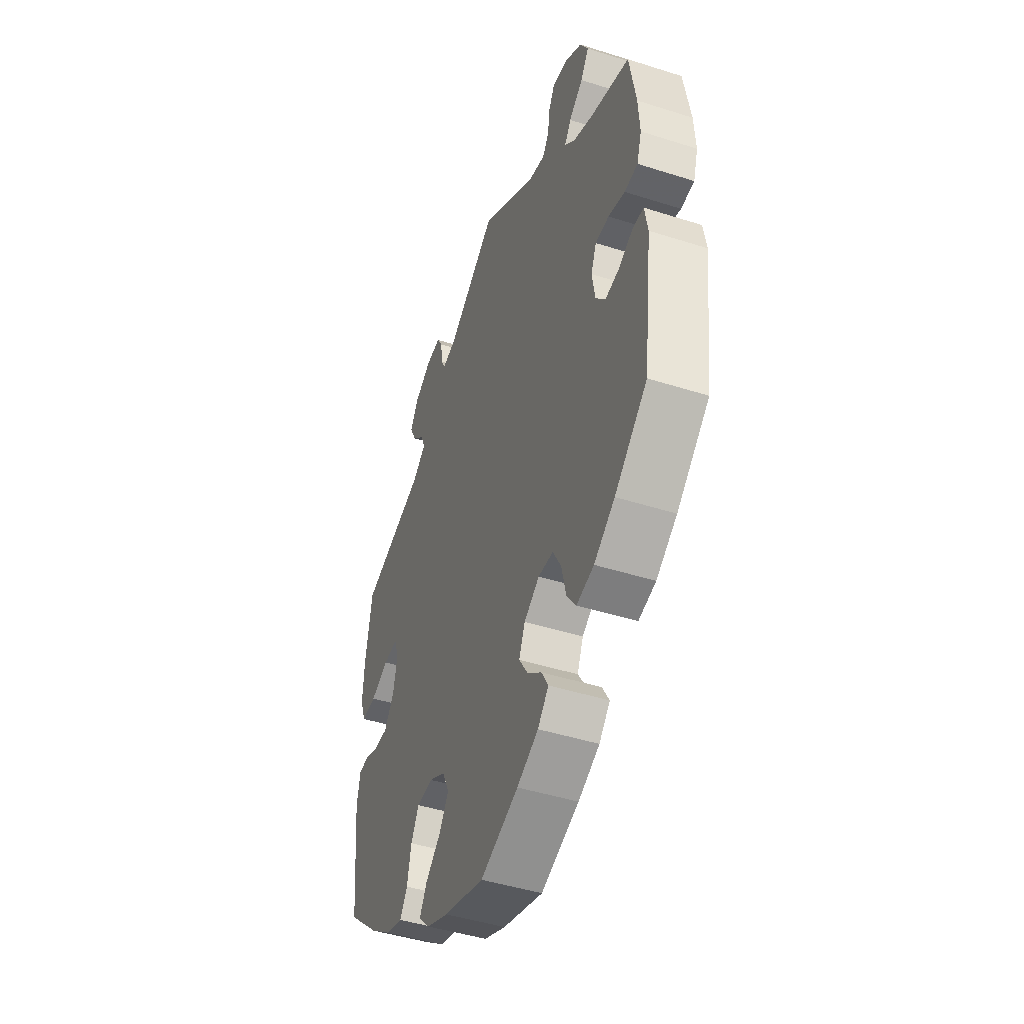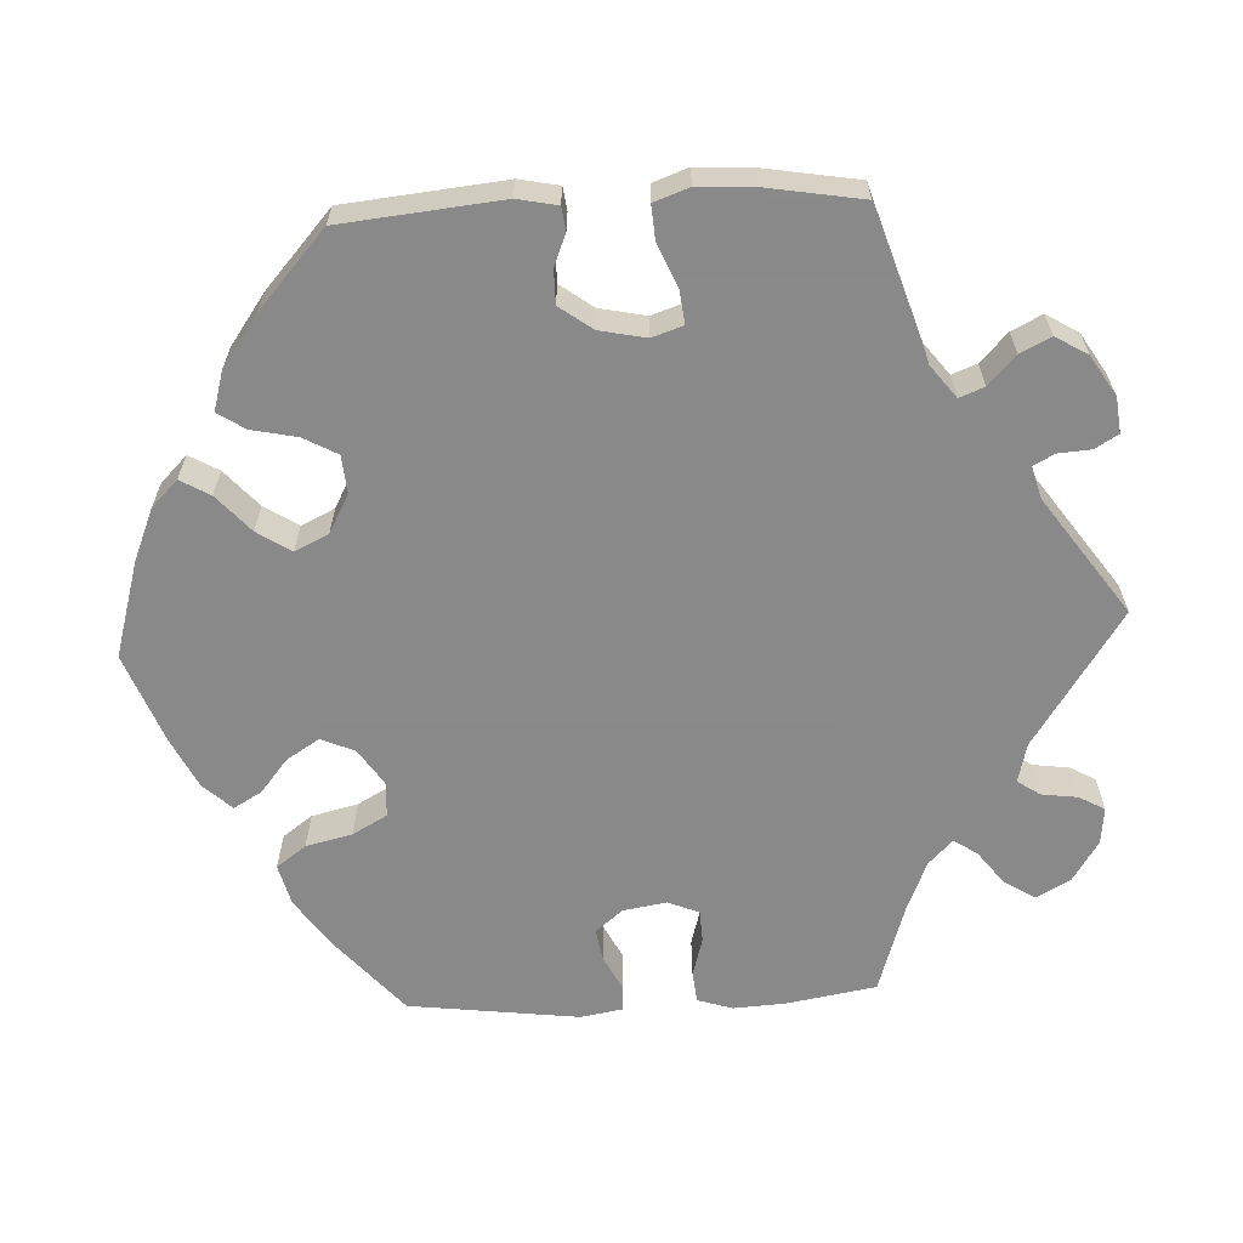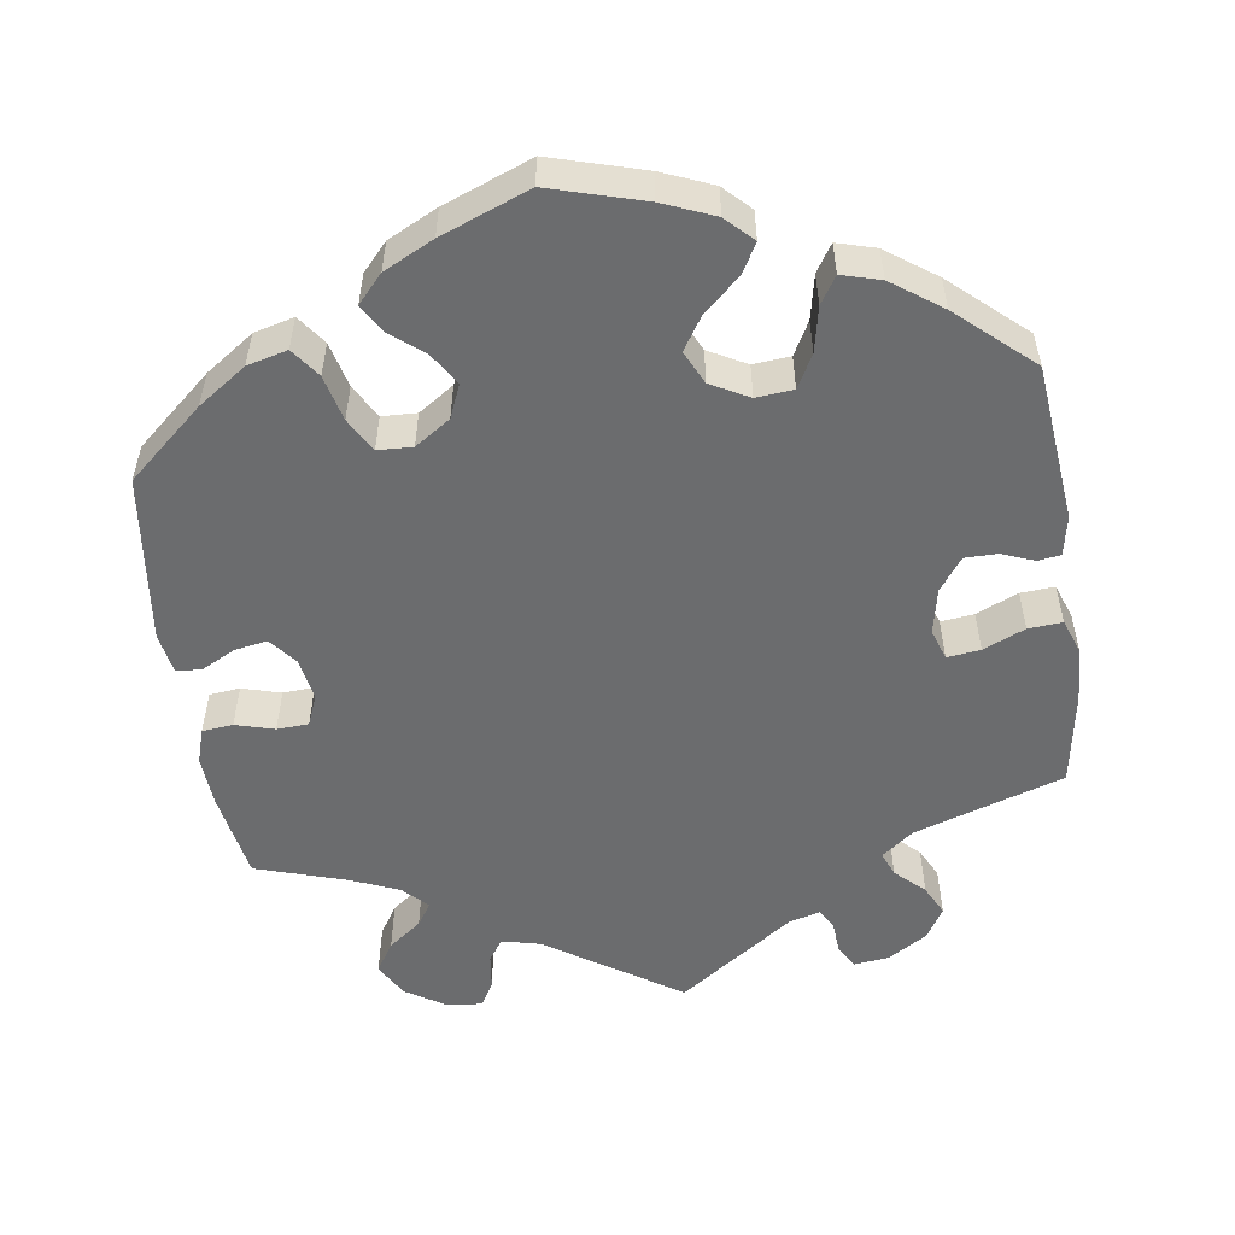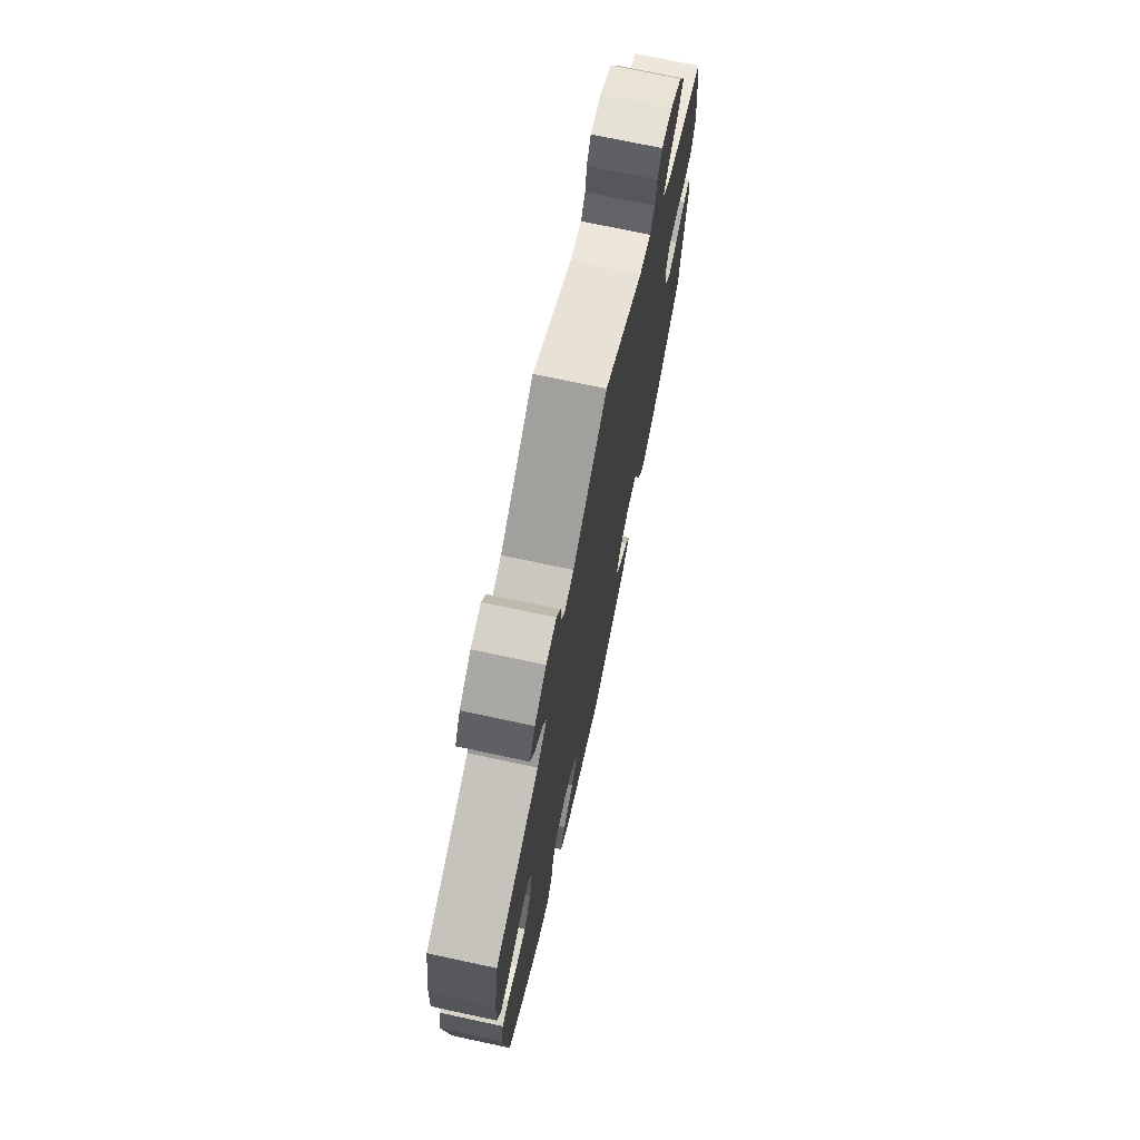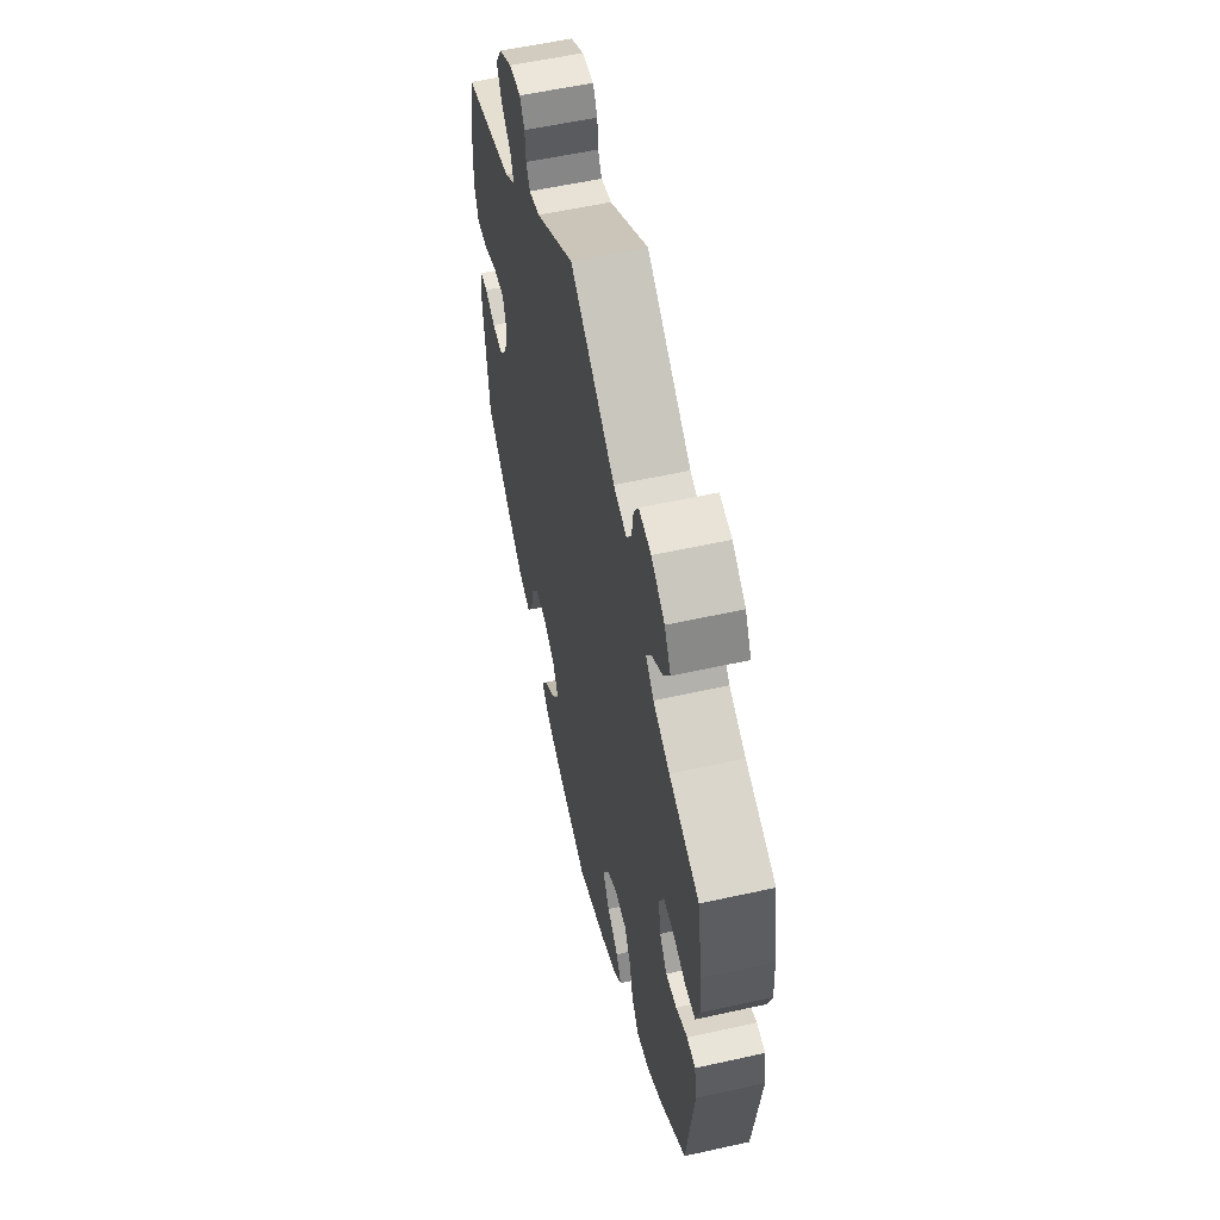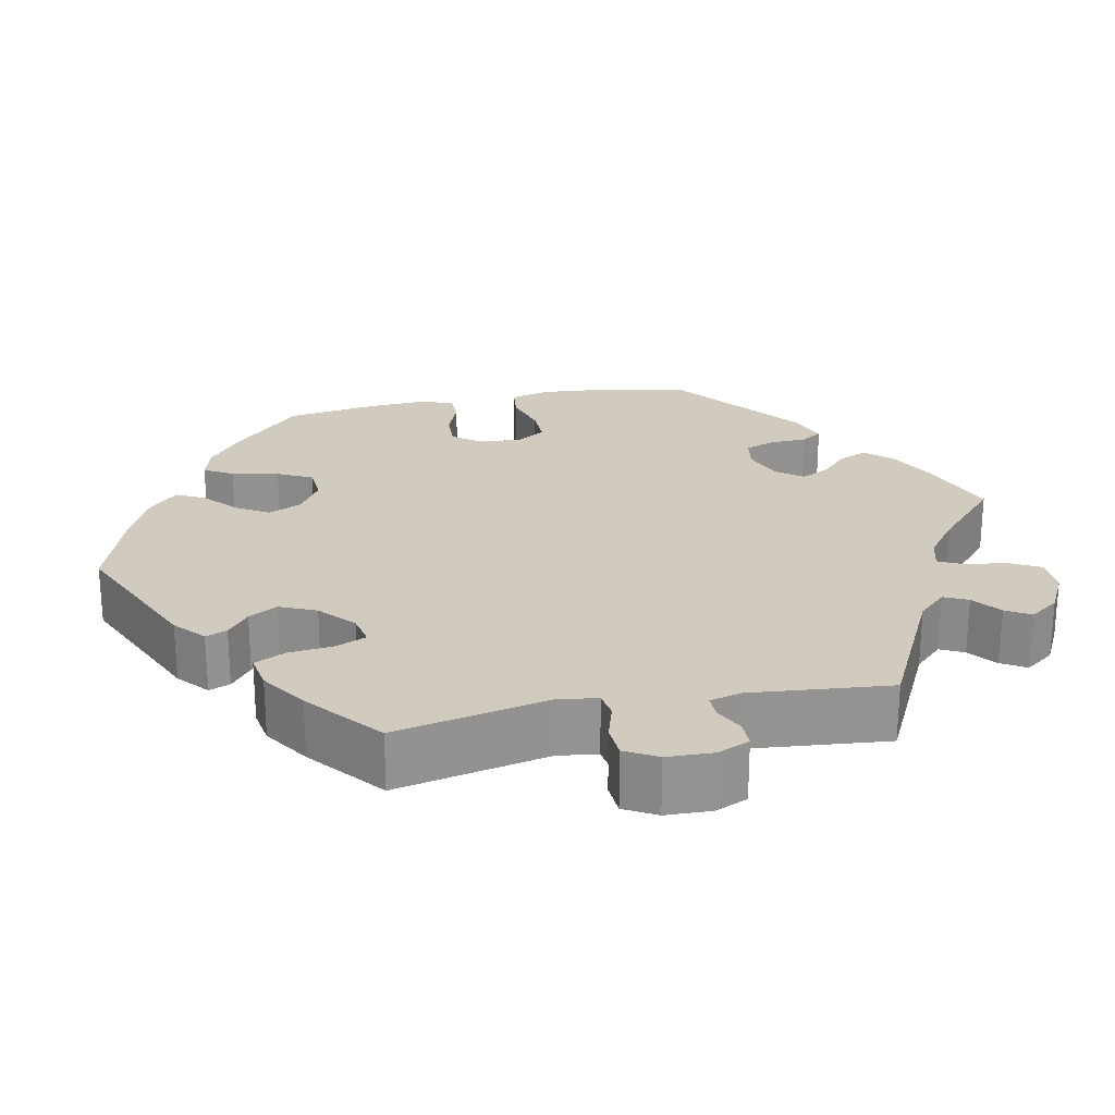
<metadata>
{"format":"obj","ext":"obj","renderer":"f3d","projection":"perspective","resolution":1024,"background":"white","views":[{"elev":-45.3,"azim":69.8,"up":"+Z"},{"elev":-63.3,"azim":-87.2,"up":"+Y"},{"elev":-53.6,"azim":-171.6,"up":"+Y"},{"elev":72.3,"azim":-77.9,"up":"+Z"},{"elev":57.1,"azim":77.0,"up":"+Z"},{"elev":23.6,"azim":-41.4,"up":"+Y"}]}
</metadata>
<code>
v 0.168 0.07 0.467
v 0.217 0.07 0.455
v 0.236 0.07 0.483
v 0.242 0.07 0.528
v 0.26 0.07 0.56
v 0.306 0.07 0.555
v 0.356 0.07 0.523
v 0.38 0.07 0.48
v 0.356 0.07 0.442
v 0.314 0.07 0.41
v 0.295 0.07 0.381
v 0.325 0.07 0.351
v 0.387 0.07 0.325
v 0.5 0.07 0.289
v 0.519 0.07 0.178
v 0.523 0.07 0.112
v 0.509 0.07 0.068
v 0.47 0.07 0.064
v 0.421 0.07 0.078
v 0.381 0.07 0.076
v 0.365 0.07 0.037
v 0.374 0.07 -0.017
v 0.402 0.07 -0.051
v 0.443 0.07 -0.044
v 0.486 0.07 -0.022
v 0.518 0.07 -0.024
v 0.527 0.07 -0.076
v 0.5 0.07 -0.289
v 0.404 0.07 -0.372
v 0.343 0.07 -0.414
v 0.292 0.07 -0.427
v 0.265 0.07 -0.39
v 0.251 0.07 -0.332
v 0.227 0.07 -0.289
v 0.183 0.07 -0.287
v 0.138 0.07 -0.317
v 0.12 0.07 -0.359
v 0.146 0.07 -0.4
v 0.188 0.07 -0.434
v 0.208 0.07 -0.469
v 0.176 0.07 -0.504
v 0.113 0.07 -0.535
v 0.001 0.07 -0.578
v -0.118 0.07 -0.543
v -0.183 0.07 -0.516
v -0.216 0.07 -0.483
v -0.195 0.07 -0.446
v -0.149 0.07 -0.405
v -0.122 0.07 -0.363
v -0.142 0.07 -0.321
v -0.19 0.07 -0.295
v -0.237 0.07 -0.299
v -0.26 0.07 -0.341
v -0.272 0.07 -0.398
v -0.294 0.07 -0.432
v -0.343 0.07 -0.418
v -0.406 0.07 -0.373
v -0.5 0.07 -0.289
v -0.52 0.07 -0.089
v -0.51 0.07 -0.039
v -0.481 0.07 -0.035
v -0.441 0.07 -0.051
v -0.399 0.07 -0.051
v -0.369 0.07 -0.01
v -0.357 0.07 0.048
v -0.37 0.07 0.087
v -0.412 0.07 0.082
v -0.465 0.07 0.059
v -0.508 0.07 0.056
v -0.524 0.07 0.1
v -0.52 0.07 0.17
v -0.5 0.07 0.289
v -0.311 0.07 0.35
v -0.271 0.07 0.381
v -0.283 0.07 0.412
v -0.319 0.07 0.446
v -0.338 0.07 0.484
v -0.314 0.07 0.524
v -0.264 0.07 0.555
v -0.22 0.07 0.56
v -0.203 0.07 0.531
v -0.2 0.07 0.49
v -0.186 0.07 0.464
v -0.146 0.07 0.475
v 0 0.07 0.578
v 0.168 0 0.467
v 0.217 0 0.455
v 0.236 0 0.483
v 0.242 0 0.528
v 0.26 0 0.56
v 0.306 0 0.555
v 0.356 0 0.523
v 0.38 0 0.48
v 0.356 0 0.442
v 0.314 0 0.41
v 0.295 0 0.381
v 0.325 0 0.351
v 0.387 0 0.325
v 0.5 0 0.289
v 0.519 0 0.178
v 0.523 0 0.112
v 0.509 0 0.068
v 0.47 0 0.064
v 0.421 0 0.078
v 0.381 0 0.076
v 0.365 0 0.037
v 0.374 0 -0.017
v 0.402 0 -0.051
v 0.443 0 -0.044
v 0.486 0 -0.022
v 0.518 0 -0.024
v 0.527 0 -0.076
v 0.5 0 -0.289
v 0.404 0 -0.372
v 0.343 0 -0.414
v 0.292 0 -0.427
v 0.265 0 -0.39
v 0.251 0 -0.332
v 0.227 0 -0.289
v 0.183 0 -0.287
v 0.138 0 -0.317
v 0.12 0 -0.359
v 0.146 0 -0.4
v 0.188 0 -0.434
v 0.208 0 -0.469
v 0.176 0 -0.504
v 0.113 0 -0.535
v 0.001 0 -0.578
v -0.118 0 -0.543
v -0.183 0 -0.516
v -0.216 0 -0.483
v -0.195 0 -0.446
v -0.149 0 -0.405
v -0.122 0 -0.363
v -0.142 0 -0.321
v -0.19 0 -0.295
v -0.237 0 -0.299
v -0.26 0 -0.341
v -0.272 0 -0.398
v -0.294 0 -0.432
v -0.343 0 -0.418
v -0.406 0 -0.373
v -0.5 0 -0.289
v -0.52 0 -0.089
v -0.51 0 -0.039
v -0.481 0 -0.035
v -0.441 0 -0.051
v -0.399 0 -0.051
v -0.369 0 -0.01
v -0.357 0 0.048
v -0.37 0 0.087
v -0.412 0 0.082
v -0.465 0 0.059
v -0.508 0 0.056
v -0.524 0 0.1
v -0.52 0 0.17
v -0.5 0 0.289
v -0.311 0 0.35
v -0.271 0 0.381
v -0.283 0 0.412
v -0.319 0 0.446
v -0.338 0 0.484
v -0.314 0 0.524
v -0.264 0 0.555
v -0.22 0 0.56
v -0.203 0 0.531
v -0.2 0 0.49
v -0.186 0 0.464
v -0.146 0 0.475
v 0 0 0.578
f 84 85 1
f 83 84 1 2
f 79 80 81 82
f 79 82 83
f 78 79 83
f 75 76 77 78
f 74 75 78 83
f 70 71 72 73
f 70 73 74
f 67 68 69 70
f 66 67 70 74
f 65 66 74 83
f 59 60 61 62
f 59 62 63
f 58 59 63
f 57 58 63 64
f 53 54 55 56
f 52 53 56 57
f 45 46 47 48
f 45 48 49
f 44 45 49
f 43 44 49
f 42 43 49 50
f 38 39 40 41
f 37 38 41 42
f 30 31 32 33
f 30 33 34
f 29 30 34
f 28 29 34
f 27 28 34 35
f 24 25 26 27
f 23 24 27 35
f 16 17 18 19
f 16 19 20
f 13 14 15 16
f 12 13 16 20
f 11 12 20 21
f 7 8 9 10
f 7 10 11
f 6 7 11
f 3 4 5 6
f 2 3 6 11
f 52 57 64 65
f 51 52 65 83
f 50 51 83 2
f 37 42 50
f 36 37 50 2
f 22 23 35 36
f 21 22 36
f 2 11 21 36
f 86 170 169
f 87 86 169 168
f 167 166 165 164
f 168 167 164
f 168 164 163
f 163 162 161 160
f 168 163 160 159
f 158 157 156 155
f 159 158 155
f 155 154 153 152
f 159 155 152 151
f 168 159 151 150
f 147 146 145 144
f 148 147 144
f 148 144 143
f 149 148 143 142
f 141 140 139 138
f 142 141 138 137
f 133 132 131 130
f 134 133 130
f 134 130 129
f 134 129 128
f 135 134 128 127
f 126 125 124 123
f 127 126 123 122
f 118 117 116 115
f 119 118 115
f 119 115 114
f 119 114 113
f 120 119 113 112
f 112 111 110 109
f 120 112 109 108
f 104 103 102 101
f 105 104 101
f 101 100 99 98
f 105 101 98 97
f 106 105 97 96
f 95 94 93 92
f 96 95 92
f 96 92 91
f 91 90 89 88
f 96 91 88 87
f 150 149 142 137
f 168 150 137 136
f 87 168 136 135
f 135 127 122
f 87 135 122 121
f 121 120 108 107
f 121 107 106
f 121 106 96 87
f 1 86 87 2
f 2 87 88 3
f 3 88 89 4
f 4 89 90 5
f 5 90 91 6
f 6 91 92 7
f 7 92 93 8
f 8 93 94 9
f 9 94 95 10
f 10 95 96 11
f 11 96 97 12
f 12 97 98 13
f 13 98 99 14
f 14 99 100 15
f 15 100 101 16
f 16 101 102 17
f 17 102 103 18
f 18 103 104 19
f 19 104 105 20
f 20 105 106 21
f 21 106 107 22
f 22 107 108 23
f 23 108 109 24
f 24 109 110 25
f 25 110 111 26
f 26 111 112 27
f 27 112 113 28
f 28 113 114 29
f 29 114 115 30
f 30 115 116 31
f 31 116 117 32
f 32 117 118 33
f 33 118 119 34
f 34 119 120 35
f 35 120 121 36
f 36 121 122 37
f 37 122 123 38
f 38 123 124 39
f 39 124 125 40
f 40 125 126 41
f 41 126 127 42
f 42 127 128 43
f 43 128 129 44
f 44 129 130 45
f 45 130 131 46
f 46 131 132 47
f 47 132 133 48
f 48 133 134 49
f 49 134 135 50
f 50 135 136 51
f 51 136 137 52
f 52 137 138 53
f 53 138 139 54
f 54 139 140 55
f 55 140 141 56
f 56 141 142 57
f 57 142 143 58
f 58 143 144 59
f 59 144 145 60
f 60 145 146 61
f 61 146 147 62
f 62 147 148 63
f 63 148 149 64
f 64 149 150 65
f 65 150 151 66
f 66 151 152 67
f 67 152 153 68
f 68 153 154 69
f 69 154 155 70
f 70 155 156 71
f 71 156 157 72
f 72 157 158 73
f 73 158 159 74
f 74 159 160 75
f 75 160 161 76
f 76 161 162 77
f 77 162 163 78
f 78 163 164 79
f 79 164 165 80
f 80 165 166 81
f 81 166 167 82
f 82 167 168 83
f 83 168 169 84
f 84 169 170 85
f 85 170 86 1

</code>
